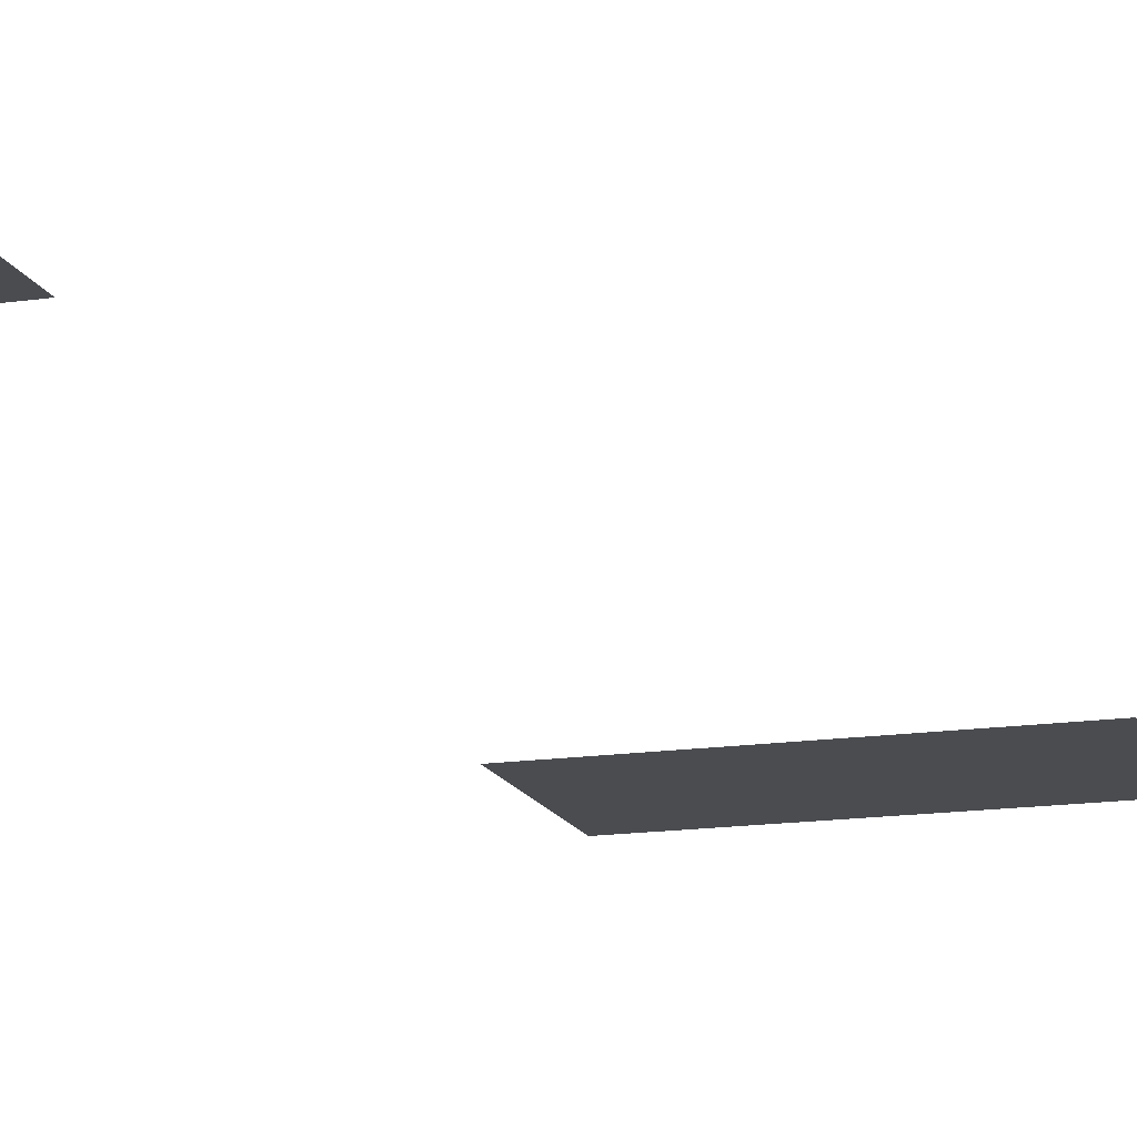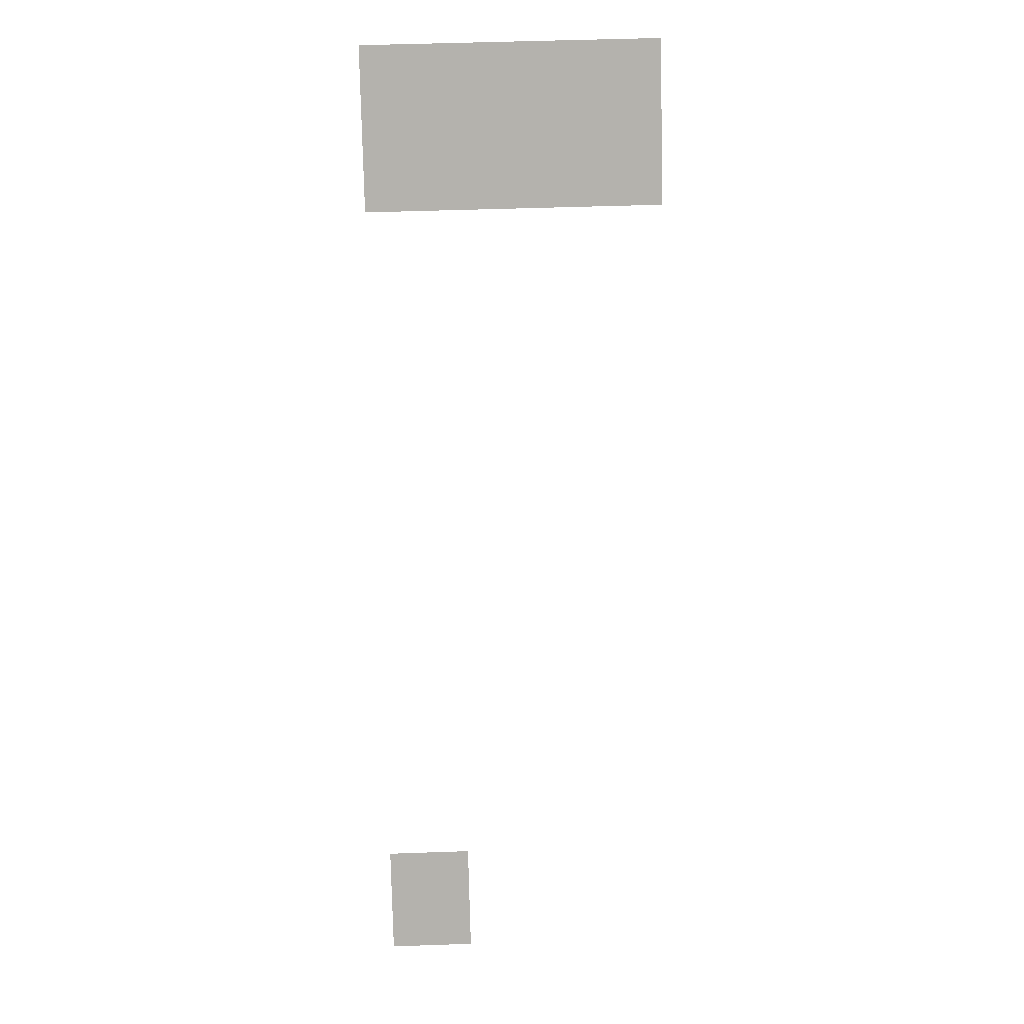
<metadata>
{"format":"obj","ext":"obj","renderer":"f3d","projection":"perspective","resolution":1024,"background":"white","views":[{"elev":-15.1,"azim":-161.0,"up":"+Y"},{"elev":10.6,"azim":178.5,"up":"+Z"}]}
</metadata>
<code>
o md2-soffits-base-standard-x-ceiling
v 23.4 10.36 -207
v 18.3 10.36 -206.9
v 18.13 10.36 -213.4
v 23.24 10.36 -213.5
v 24.44 10.36 -165.4
v 24.7 10.36 -155.4
v 6.362 10.36 -155
v 6.111 10.36 -165
f 1 2 3 4
f 5 6 7 8

</code>
